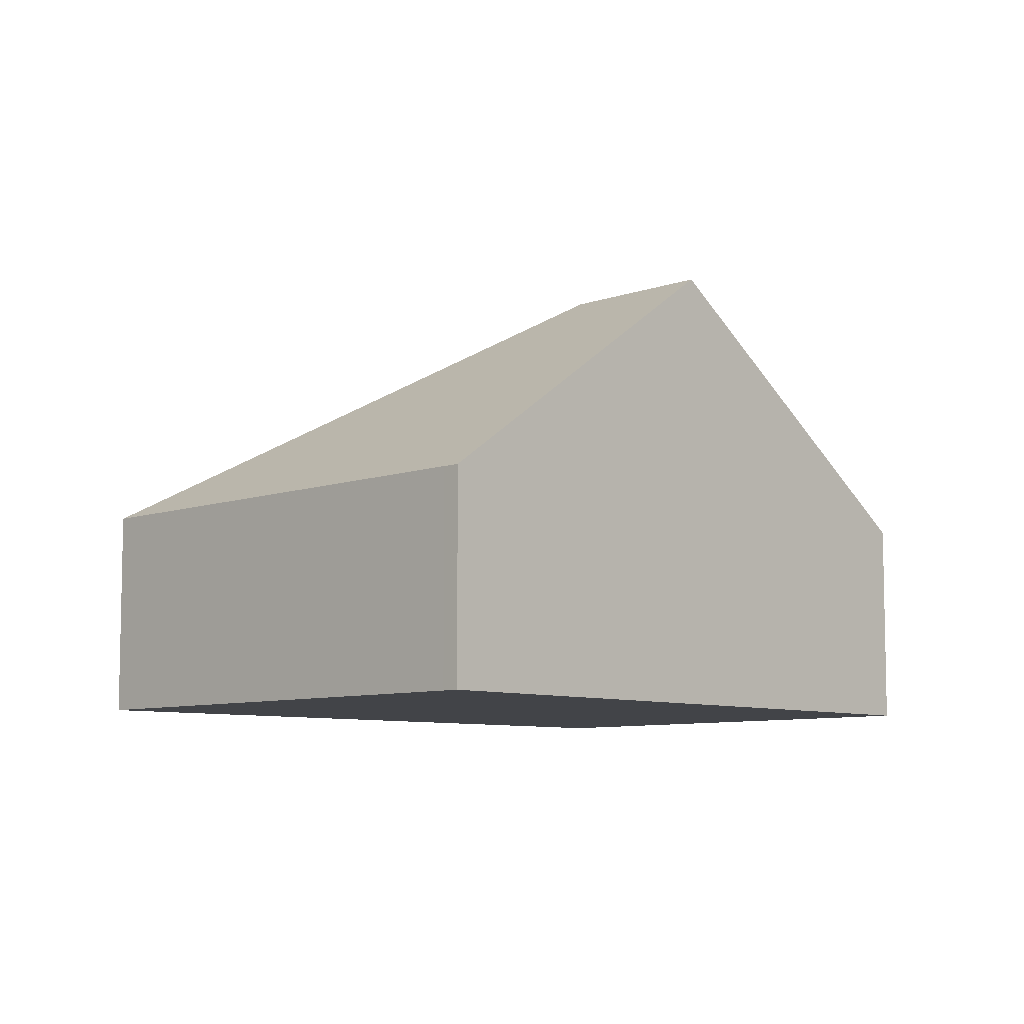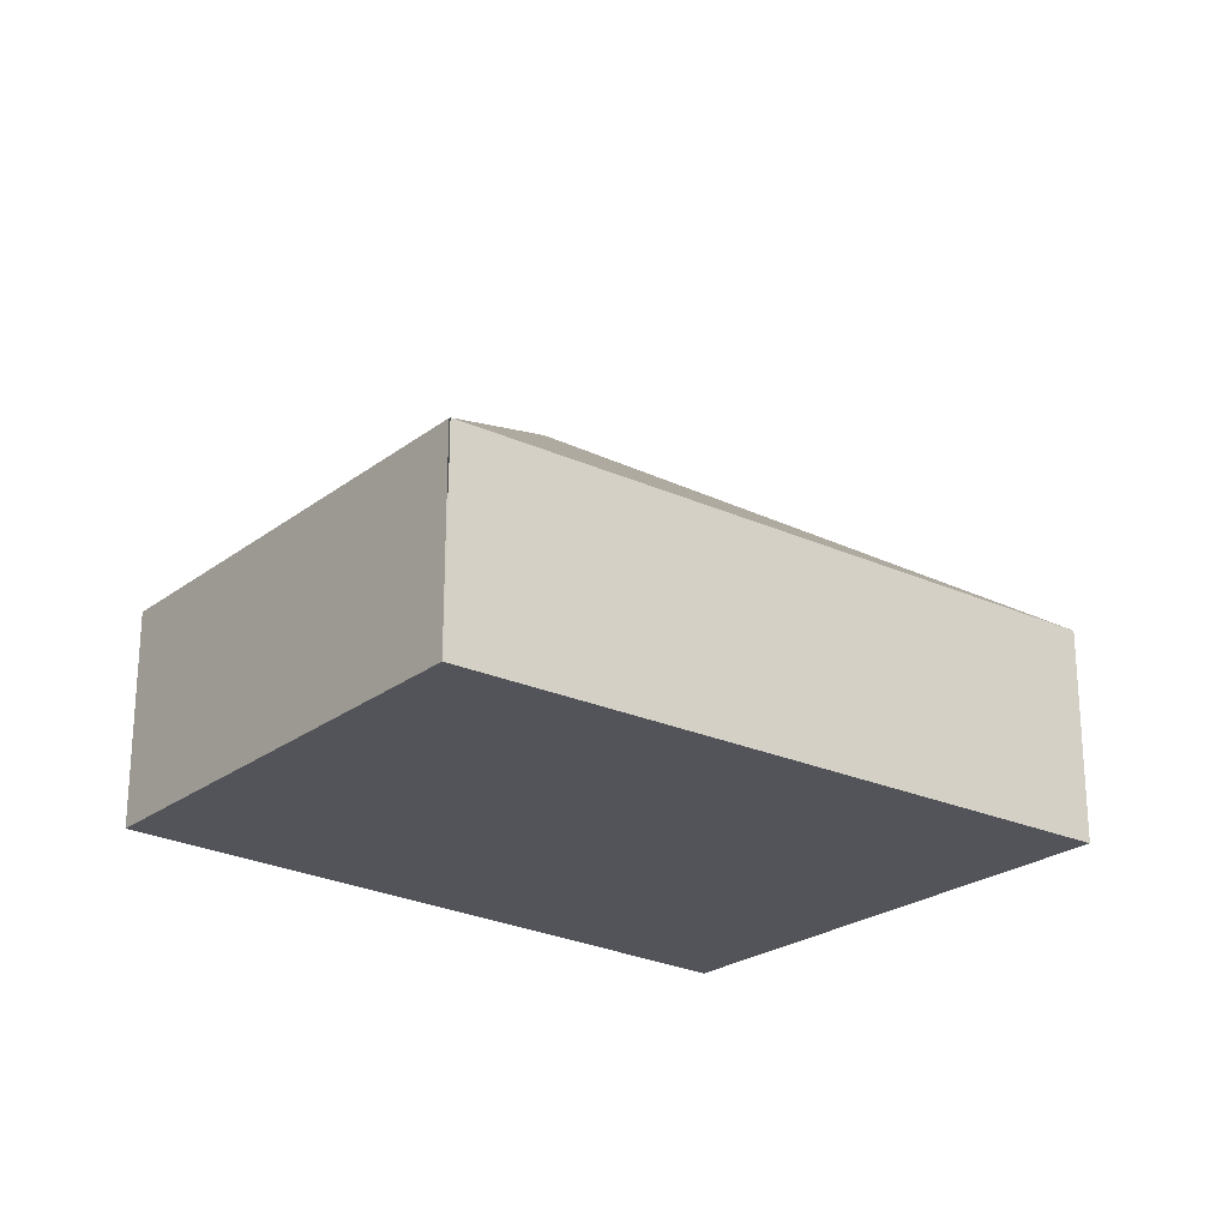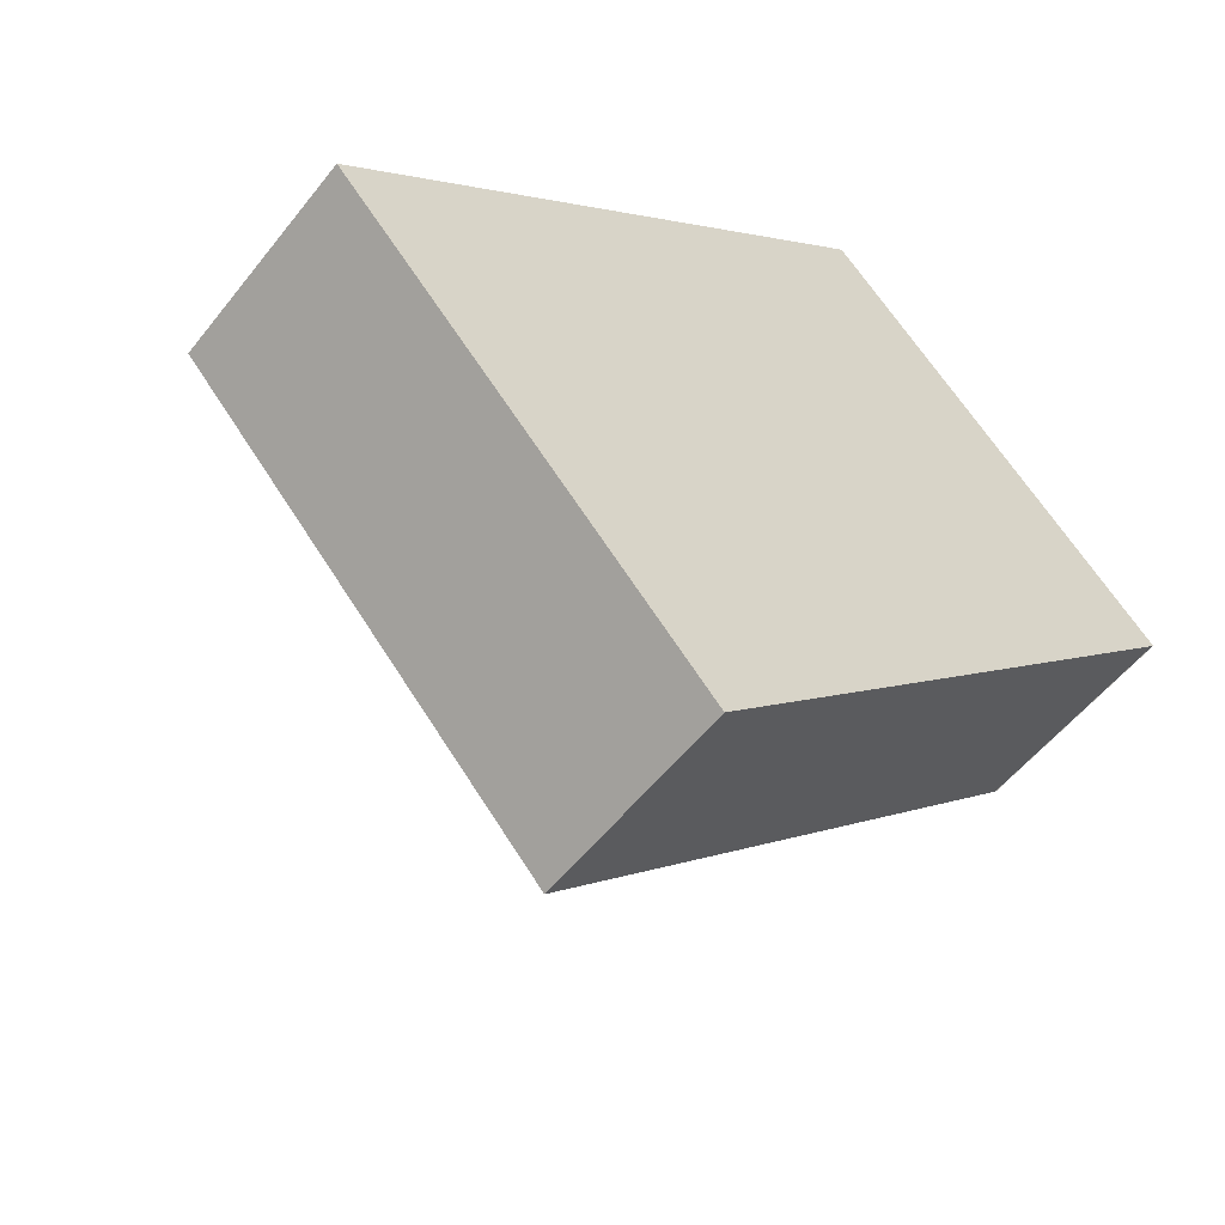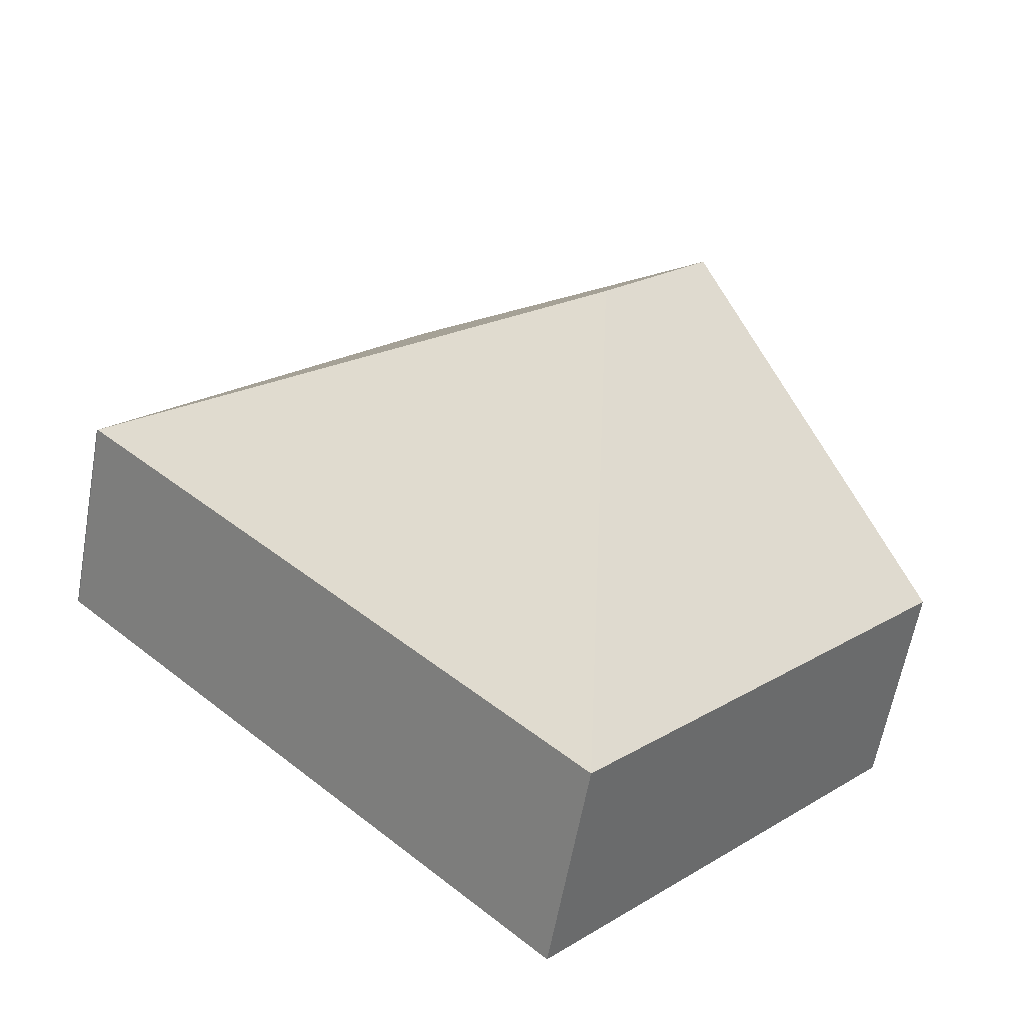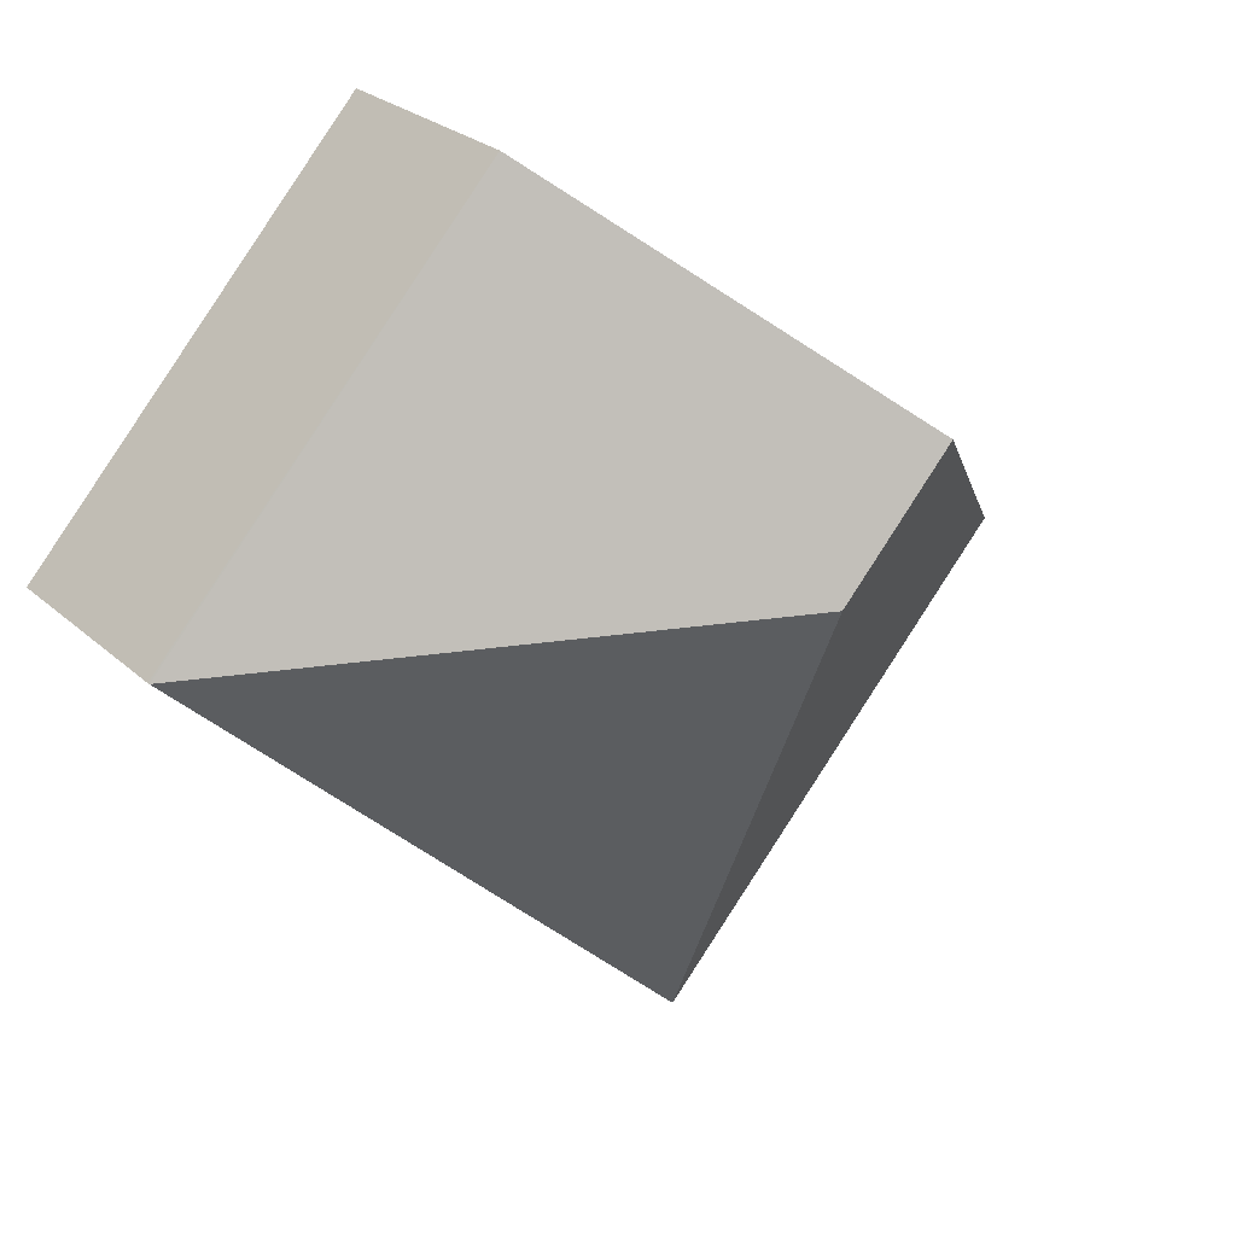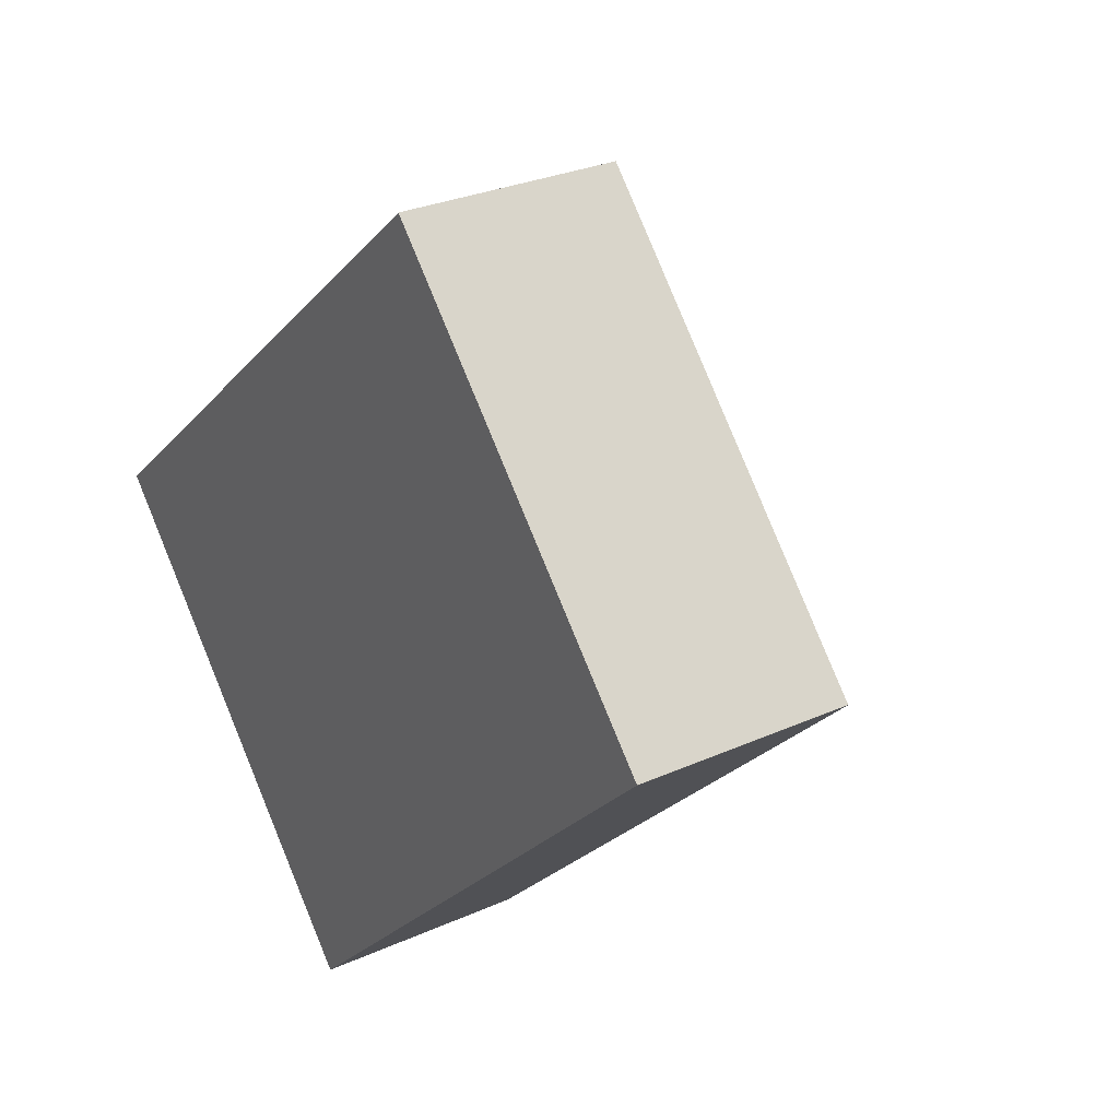
<metadata>
{"format":"obj","ext":"obj","renderer":"f3d","projection":"perspective","resolution":1024,"background":"white","views":[{"elev":-7.9,"azim":-86.9,"up":"+Y"},{"elev":-23.9,"azim":99.0,"up":"+Y"},{"elev":-54.0,"azim":-37.2,"up":"+Z"},{"elev":-61.1,"azim":169.8,"up":"+Z"},{"elev":26.2,"azim":144.0,"up":"+Z"},{"elev":28.2,"azim":55.6,"up":"+Z"}]}
</metadata>
<code>
v  6.451 2.544 5.443
v  4.542 5.411 1.282
v  3.233 5.411 2.727
v  10.42 2.531 1.083
v  2.533 4.787 2.137
v  0 2.531 1.55e-16
v  0.149 2.531 -0.164
v  4.337 2.531 -4.79
v  10.43 2.521 1.094
v  0 0 0
v  2.533 -1.309e-16 2.137
v  3.233 -1.67e-16 2.727
v  6.451 -3.333e-16 5.443
v  10.43 -6.699e-17 1.094
v  10.42 -6.631e-17 1.083
v  4.337 2.933e-16 -4.79
v  0.149 1.004e-17 -0.164
g defaultobject
f 1 2 3
f 2 1 4
f 2 5 3
f 5 2 6
f 6 2 7
f 7 2 8
f 4 1 9
f 2 4 8
f 10 5 6
f 5 10 11
f 5 11 3
f 3 11 1
f 1 11 12
f 1 12 13
f 13 9 1
f 9 13 14
f 15 8 4
f 8 15 16
f 16 7 8
f 7 16 17
f 7 17 6
f 6 17 10
f 12 14 13
f 14 12 15
f 15 12 16
f 16 12 11
f 16 11 17
f 17 11 10

</code>
